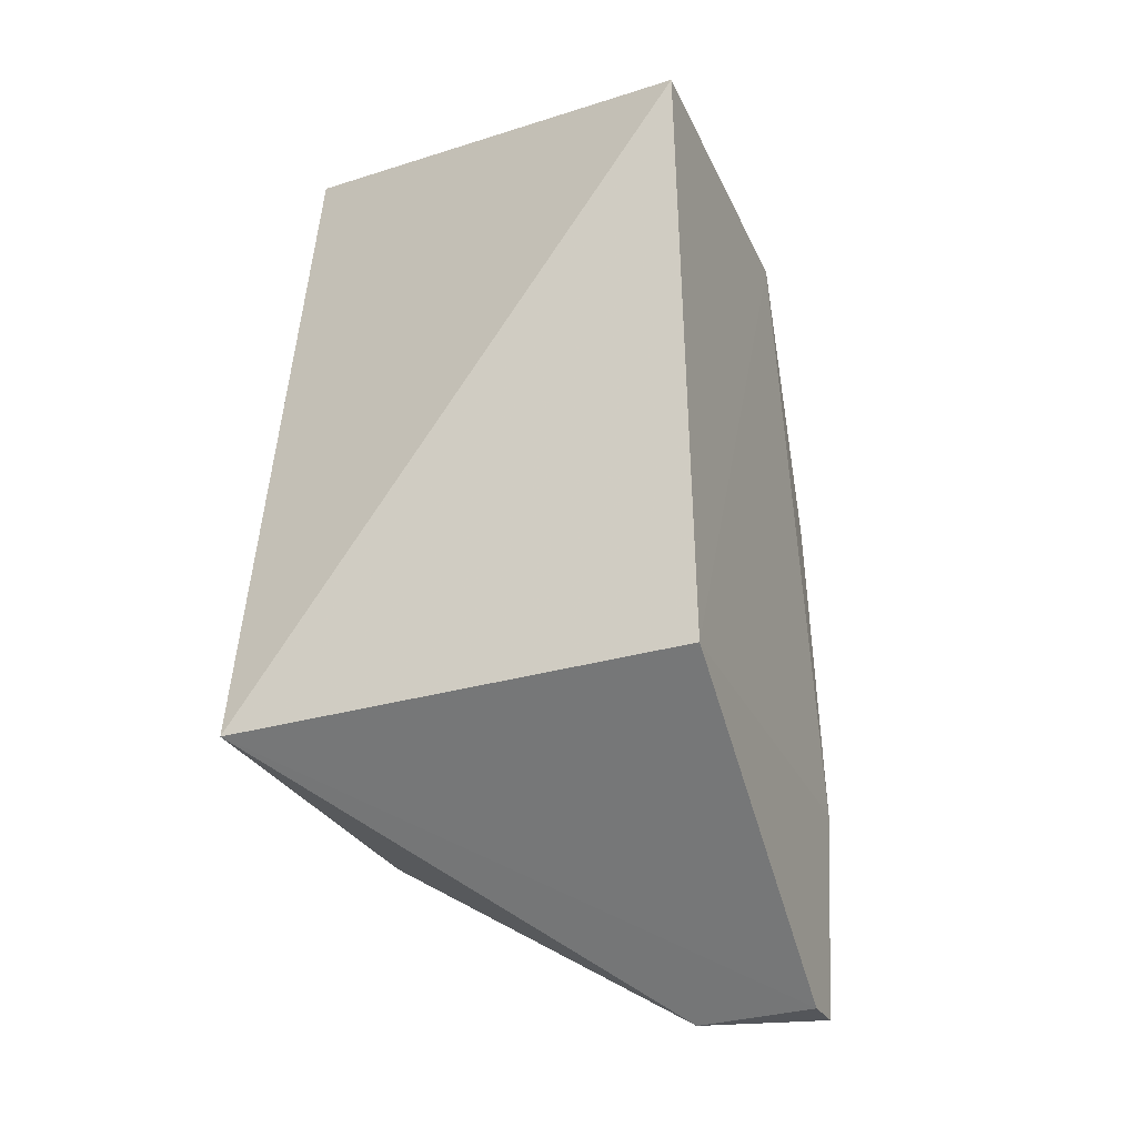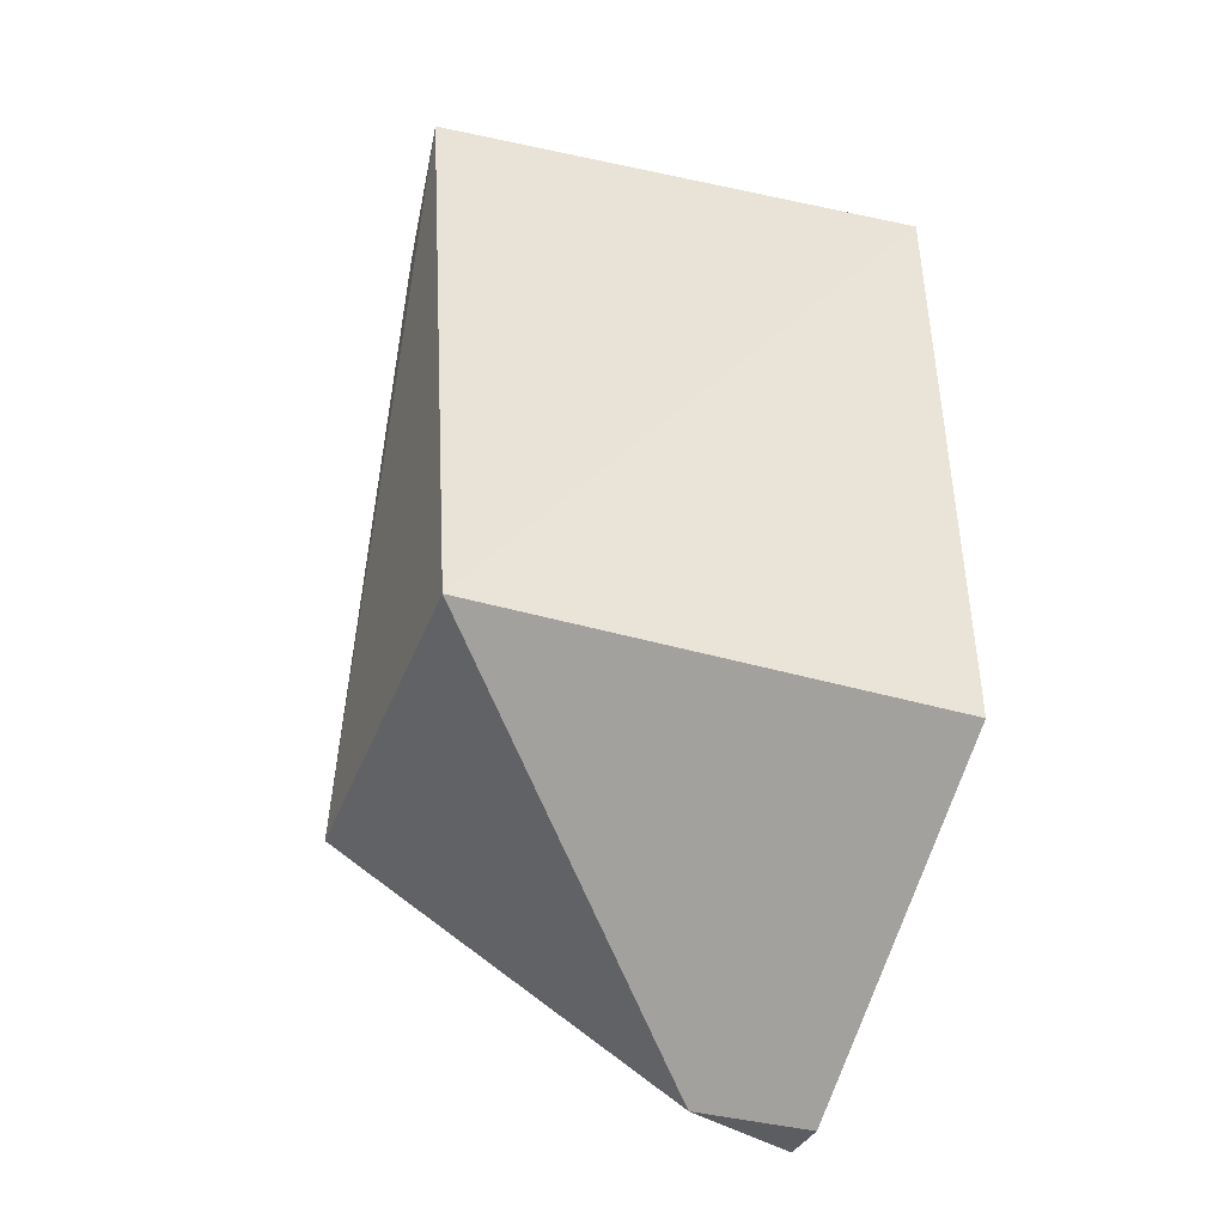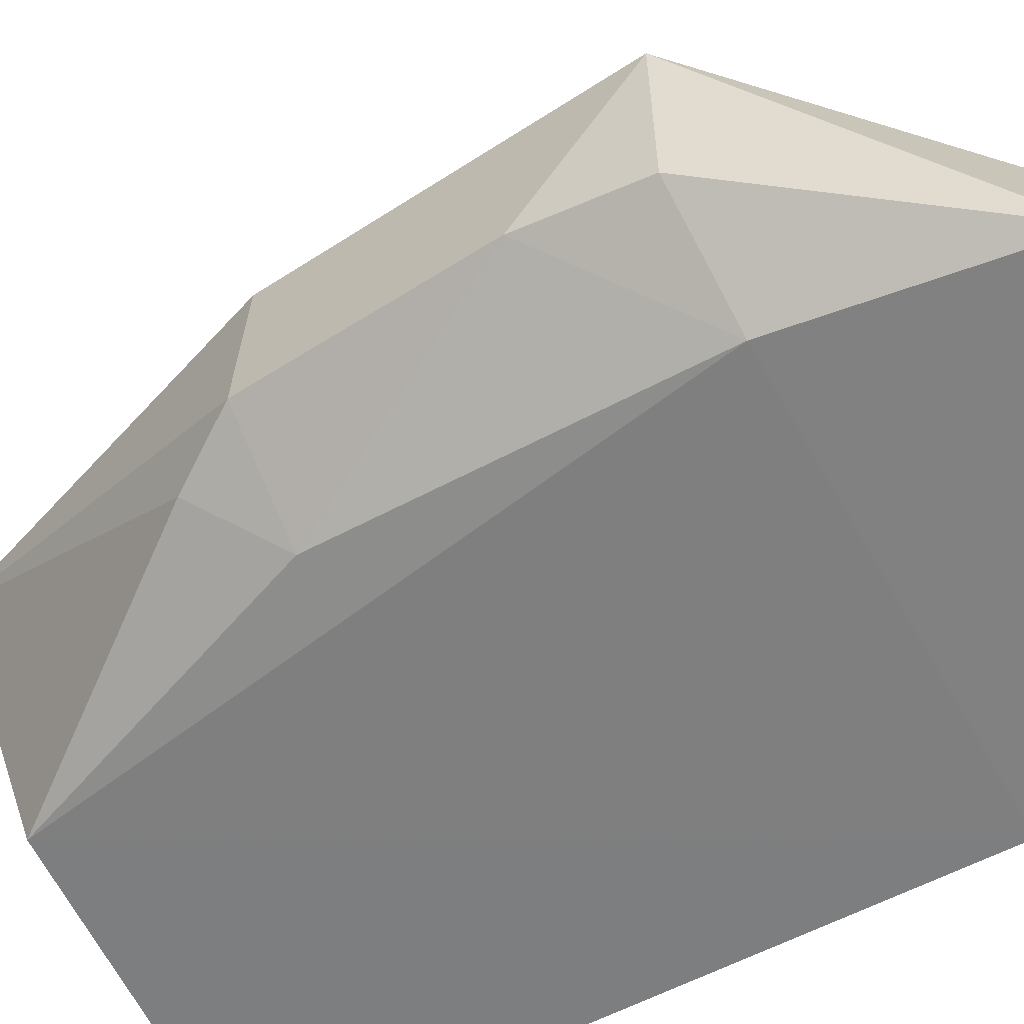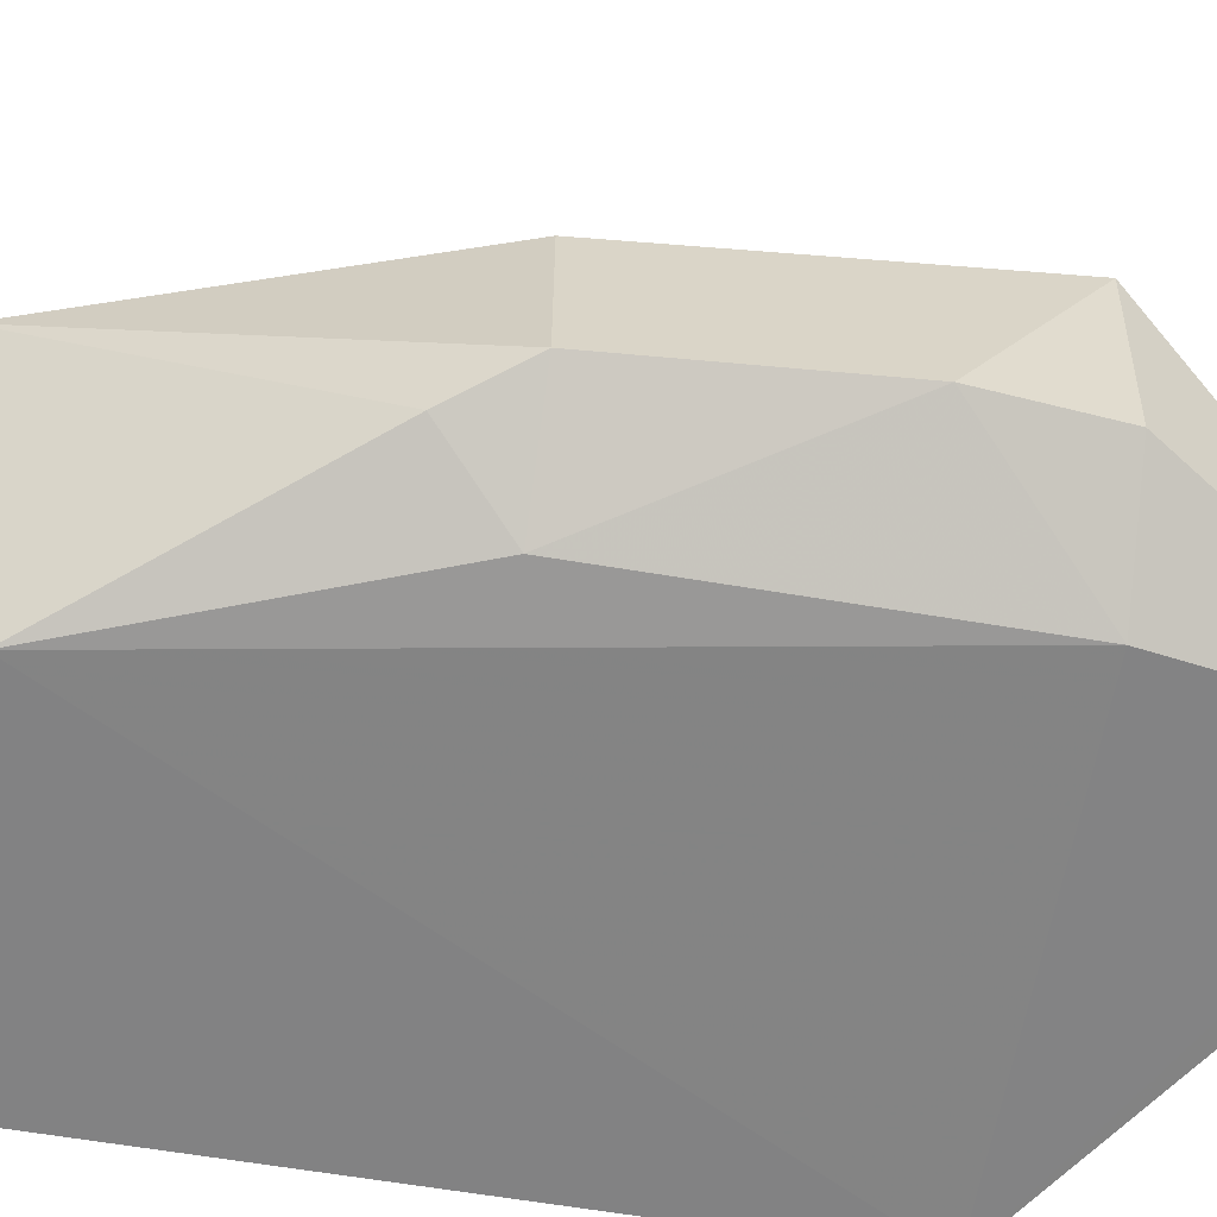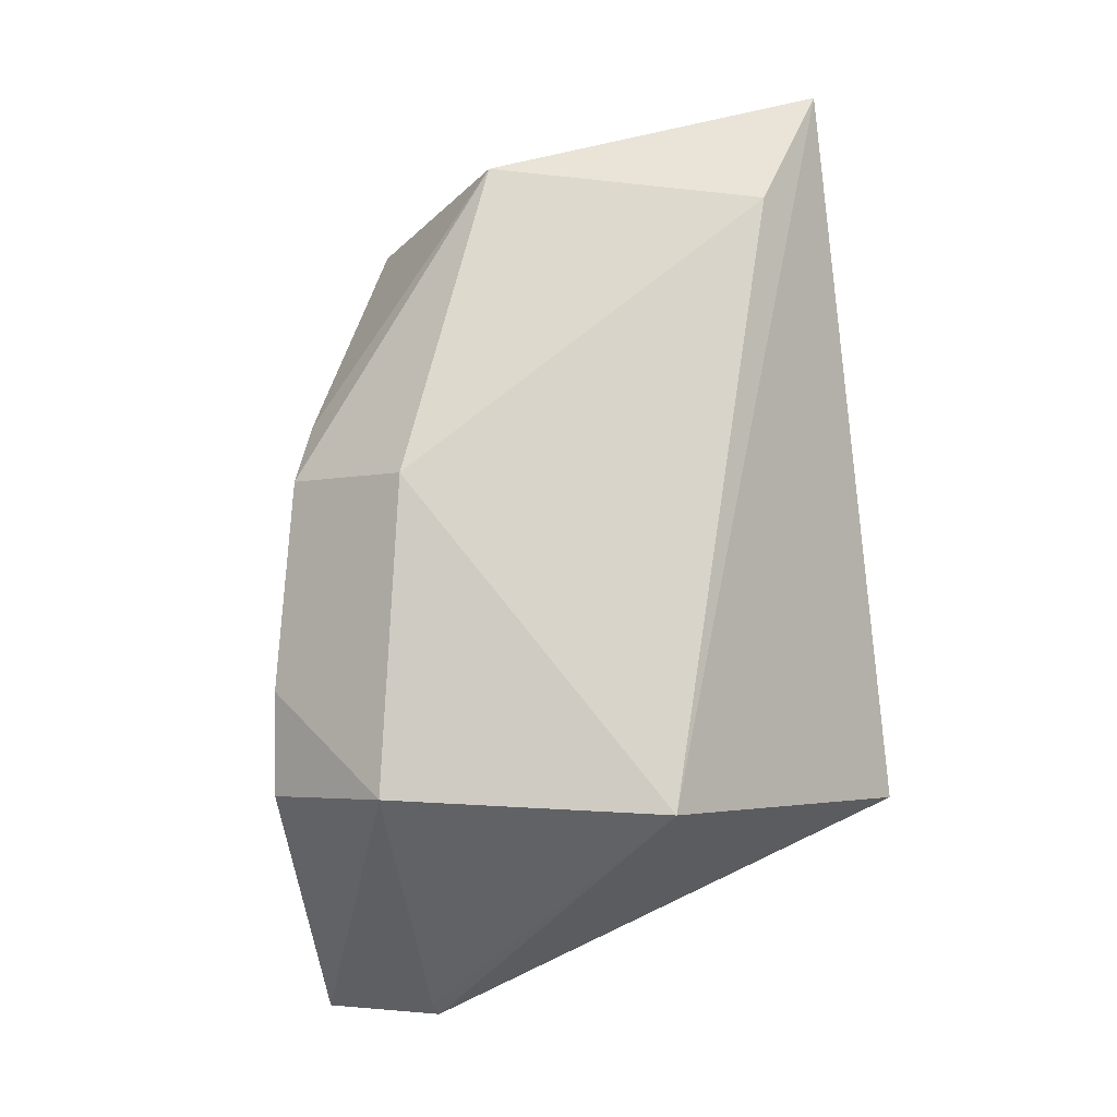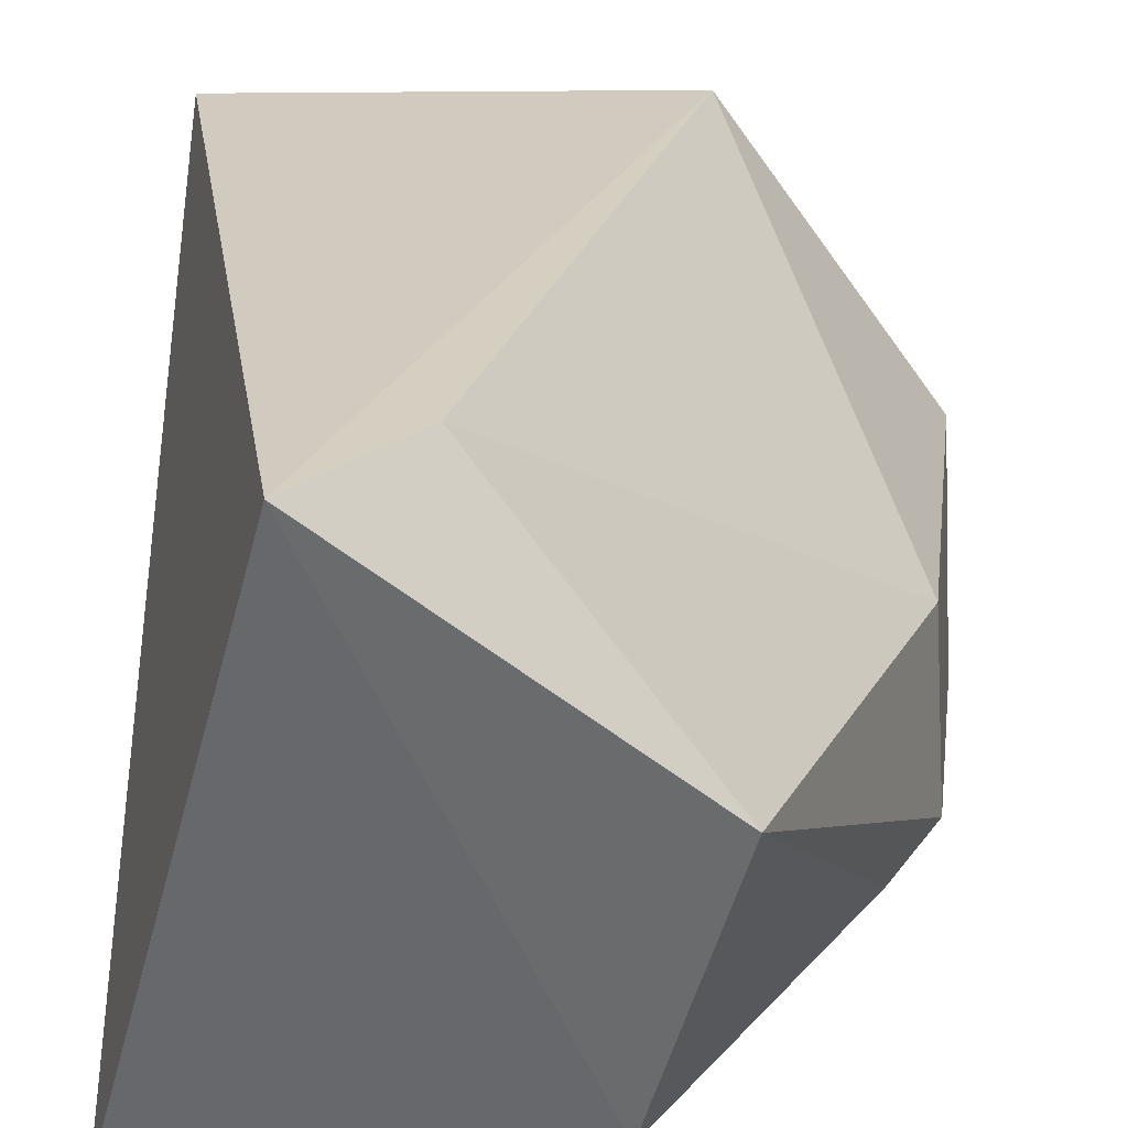
<metadata>
{"format":"obj","ext":"obj","renderer":"f3d","projection":"perspective","resolution":1024,"background":"white","views":[{"elev":-28.2,"azim":114.5,"up":"+Y"},{"elev":-39.8,"azim":70.1,"up":"+Y"},{"elev":-57.4,"azim":-60.5,"up":"+Z"},{"elev":-57.8,"azim":-99.6,"up":"+Z"},{"elev":-4.7,"azim":-46.7,"up":"+Y"},{"elev":23.6,"azim":-178.1,"up":"+Z"}]}
</metadata>
<code>
v -0.4468 -0.0775 -0.4396
v -0.3561 -0.01693 -0.478
v -0.3561 -0.01693 -0.3492
v -0.3904 0.1791 -0.3482
v -0.44 0.1439 -0.4708
v -0.3555 0.1494 -0.4751
v -0.451 -0.01965 -0.3484
v -0.4462 -0.07722 -0.472
v -0.4894 0.06962 -0.4109
v -0.4685 -0.01753 -0.4712
v -0.412 0.1468 -0.3493
v -0.4584 0.1567 -0.409
v -0.4963 -0.01604 -0.4105
v -0.4917 0.07017 -0.4511
v -0.4499 -0.07461 -0.439
v -0.4948 -0.01592 -0.4542
v -0.4674 0.07 -0.4683
v -0.4814 0.08648 -0.4561
v -0.4966 0.0125 -0.4526
v -0.4595 -0.0765 -0.4713
f 6 3 2
f 6 4 3
f 6 5 4
f 6 2 5
f 7 1 3
f 7 3 4
f 8 2 3
f 8 3 1
f 10 5 2
f 11 9 7
f 11 7 4
f 12 4 5
f 12 11 4
f 12 9 11
f 13 7 9
f 14 9 12
f 15 1 7
f 15 7 13
f 17 5 10
f 18 14 12
f 18 12 5
f 18 17 14
f 18 5 17
f 19 13 9
f 19 9 14
f 19 16 13
f 19 14 17
f 19 17 10
f 19 10 16
f 20 8 1
f 20 1 15
f 20 15 13
f 20 13 16
f 20 16 10
f 20 10 2
f 20 2 8

</code>
